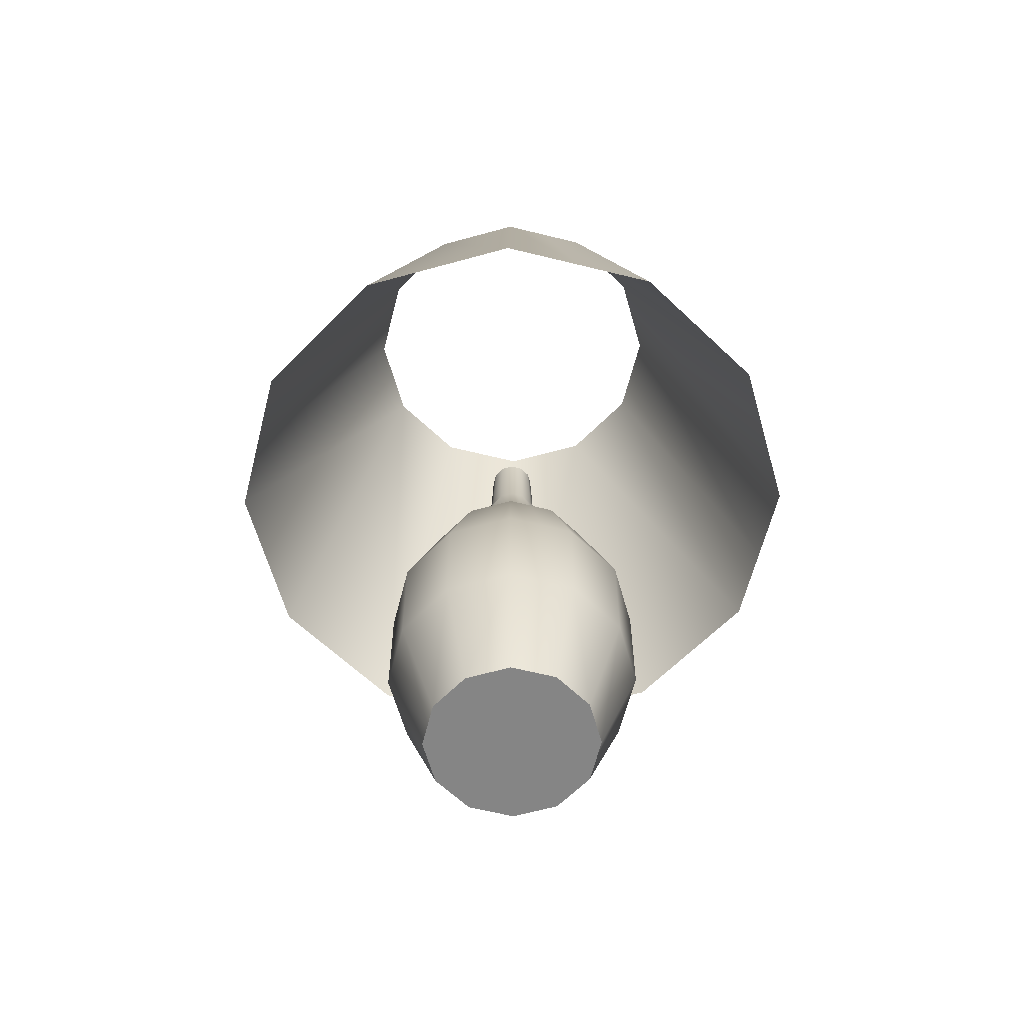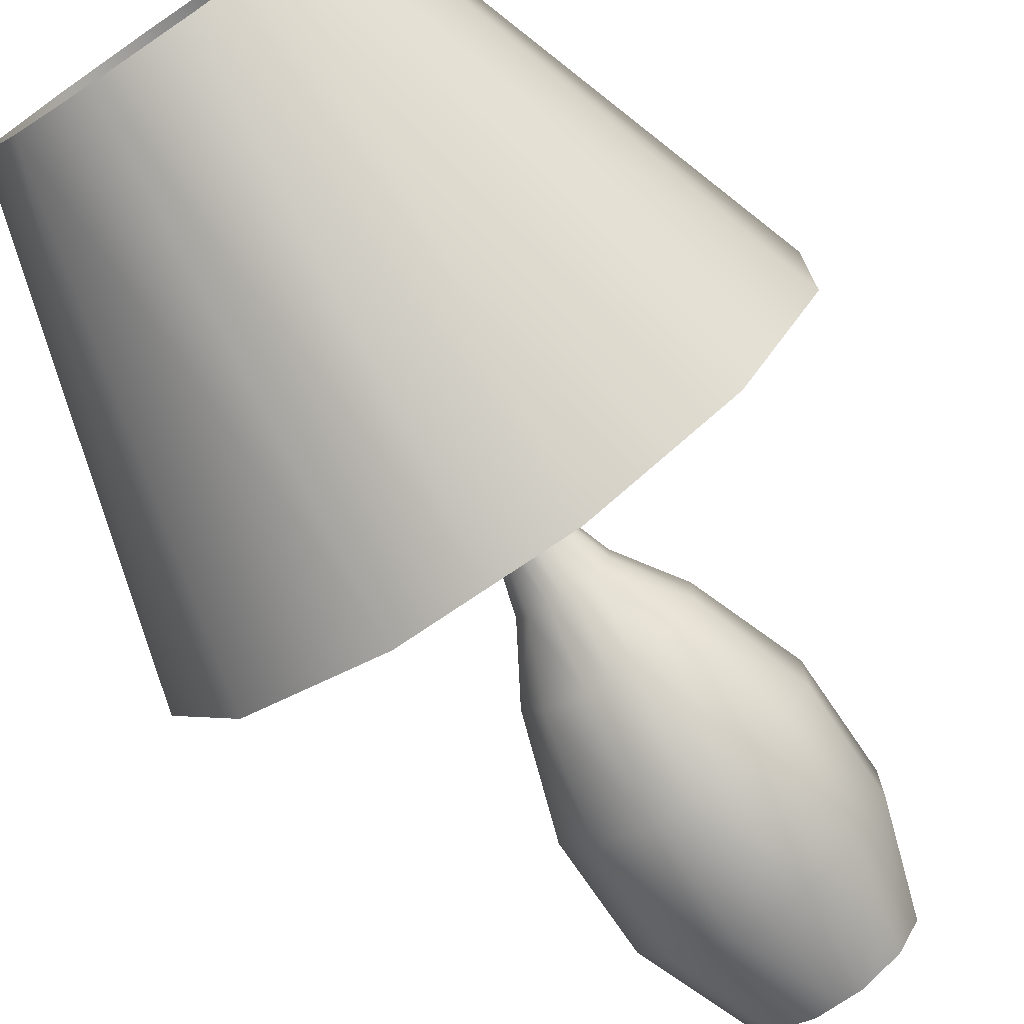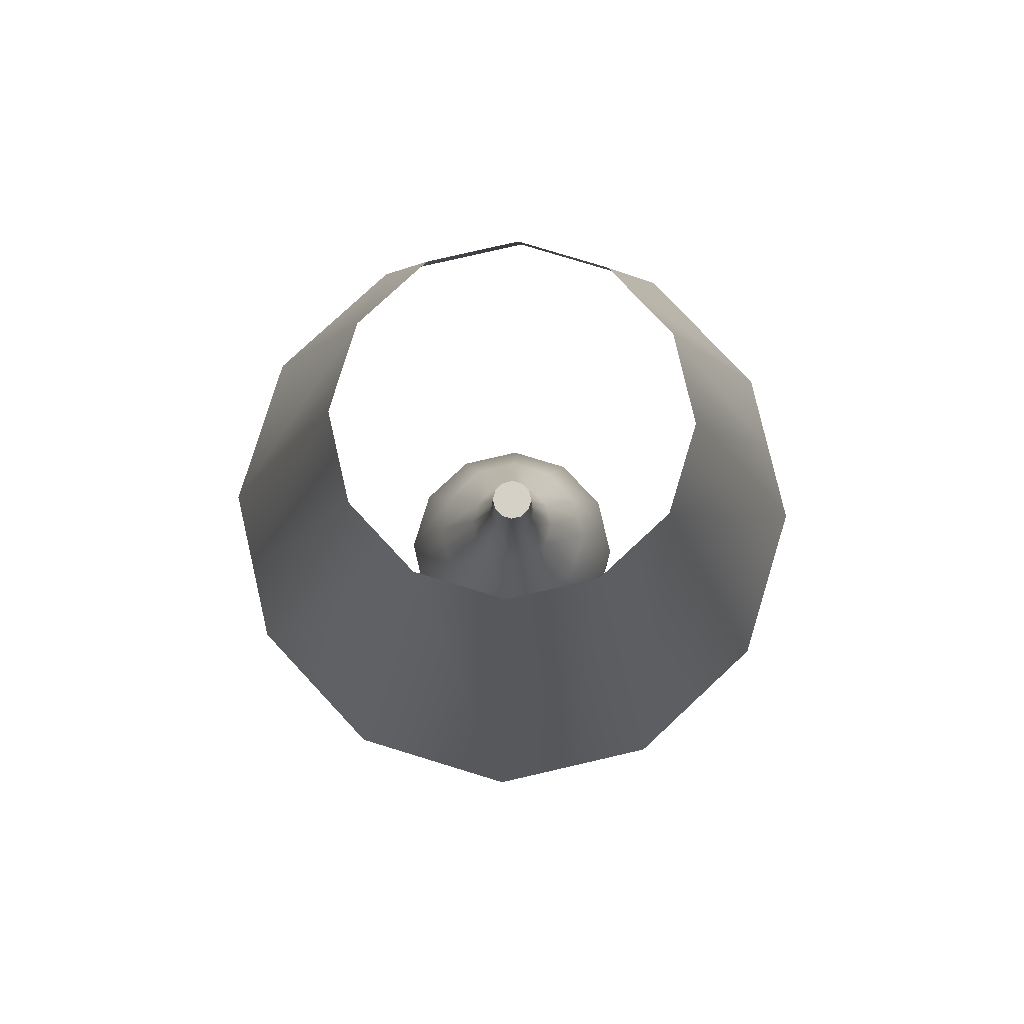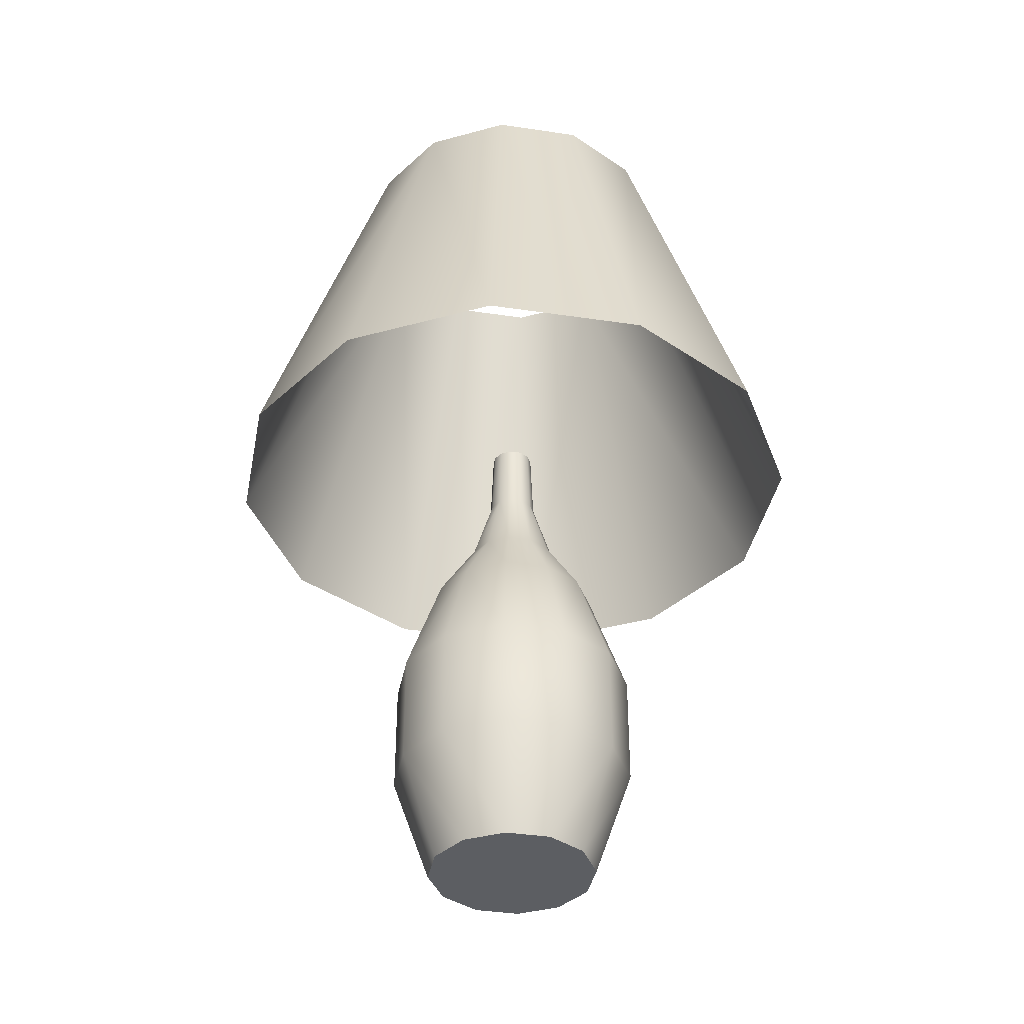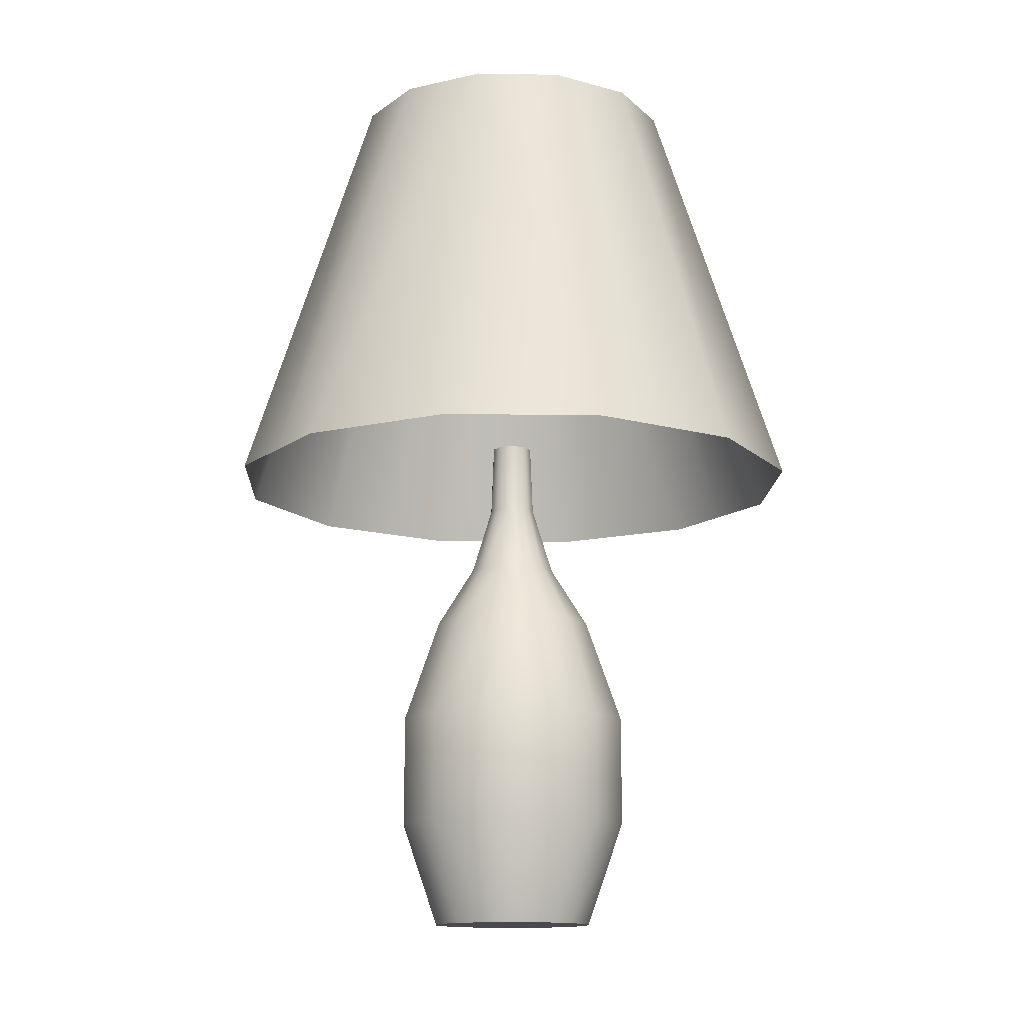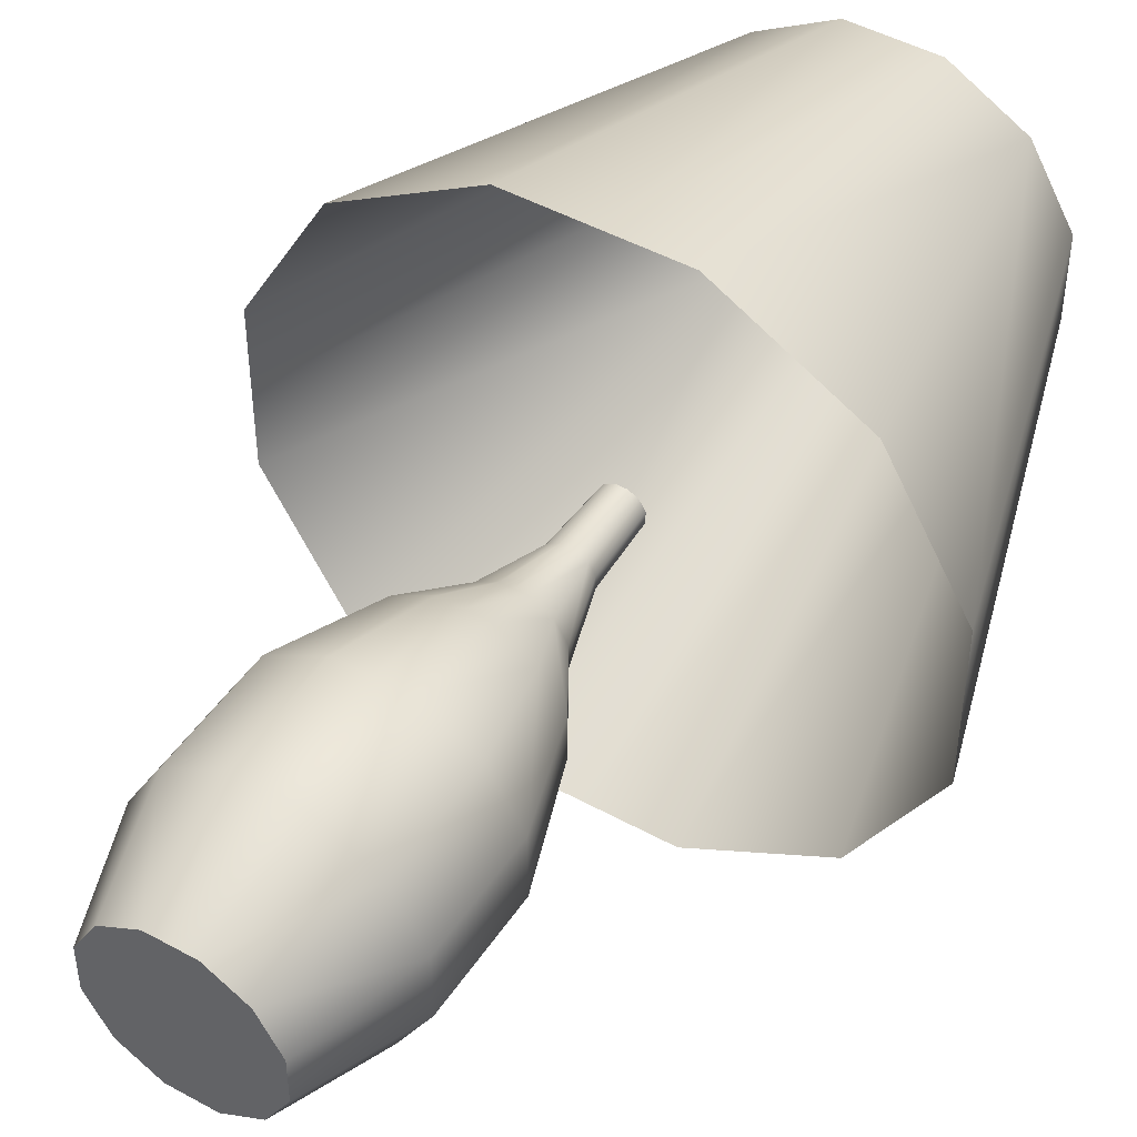
<metadata>
{"format":"obj","ext":"obj","renderer":"f3d","projection":"perspective","resolution":1024,"background":"white","views":[{"elev":-61.7,"azim":-104.2,"up":"+Y"},{"elev":-74.9,"azim":-145.8,"up":"+Z"},{"elev":79.1,"azim":167.0,"up":"+Y"},{"elev":-38.0,"azim":169.2,"up":"+Y"},{"elev":-13.2,"azim":-32.3,"up":"+Y"},{"elev":47.0,"azim":31.9,"up":"+Z"}]}
</metadata>
<code>
g Mesh1 desk_light_modern_wood_quarter1 Model
v 7.244 12 -0
v 4 22.5 1.072
v 7.244 12 1.941
f 1 2 3
v 4 22.5 -0
f 2 1 4
v 2.928 22.5 2.928
f 5 3 2
v 5.303 12 5.303
f 3 5 6
v 1.941 12 7.244
f 5 7 6
v 1.072 22.5 4
f 7 5 8
v 0 12 7.244
f 8 9 7
v 0 22.5 4
f 9 8 10
g Mesh2 desk_light_modern_wood_quarter1 Model
v 2.887 5.382 -0
v 2 8 0.5359
v 2.887 5.382 0.7735
f 11 12 13
v 2 8 -0
f 12 11 14
v 1.08 9.521 0.2895
f 14 15 12
v 1.08 9.521 -0
f 15 14 16
v 0.5695 11.22 0.1526
f 16 17 15
v 0.5695 11.22 -0
f 17 16 18
v 0.5 13 0.134
f 18 19 17
v 0.5 13 -0
f 19 18 20
v 0.366 13 0.366
f 20 21 19
v 0.134 13 0.5
f 20 22 21
v 0 13 -0
f 23 22 20
v 0 13 0.5
f 22 23 24
v 0.1526 11.22 0.5695
f 24 25 22
v 0 11.22 0.5695
f 25 24 26
v 0 9.521 1.08
f 27 25 26
v 0.2895 9.521 1.08
f 25 27 28
v 0 8 2
f 29 28 27
v 0.5359 8 2
f 28 29 30
v 0 5.382 2.887
f 31 30 29
v 0.7735 5.382 2.887
f 30 31 32
v 0 2.618 2.887
f 33 32 31
v 0.7735 2.618 2.887
f 32 33 34
v 0 6.748e-17 2
f 35 34 33
v 0.5359 6.748e-17 2
f 34 35 36
v 2 0 -0
f 35 37 36
v 0 6.748e-17 -0
f 37 35 38
v 1.464 6.748e-17 1.464
f 36 37 39
v 2 6.748e-17 0.5359
f 39 37 40
v 2.887 2.618 -0
f 41 40 37
v 2.887 2.618 0.7735
f 40 41 42
f 41 13 42
f 13 41 11
v 2.113 5.382 2.113
f 43 42 13
v 2.113 2.618 2.113
f 42 43 44
f 43 34 44
f 34 43 32
v 1.464 8 1.464
f 45 32 43
f 32 45 30
v 0.7908 9.521 0.7908
f 46 30 45
f 30 46 28
v 0.4169 11.22 0.4169
f 47 28 46
f 28 47 25
f 21 25 47
f 25 21 22
f 17 21 47
f 21 17 19
f 47 15 17
f 15 47 46
f 46 12 15
f 12 46 45
f 45 13 12
f 13 45 43
f 36 44 34
f 44 36 39
f 39 42 44
f 42 39 40
g Mesh3 desk_light_modern_wood_quarter2 Model
v 7.244 12 -1.941
v 4 22.5 -1.072
v 7.244 12 3.553e-15
f 48 49 50
v 2.928 22.5 -2.928
f 49 48 51
v 5.303 12 -5.303
f 52 51 48
v 1.941 12 -7.244
f 52 53 51
v 1.072 22.5 -4
f 54 51 53
v 0 12 -7.244
f 53 55 54
v 0 22.5 -4
f 56 54 55
v 4 22.5 3.553e-15
f 57 50 49
g Mesh4 desk_light_modern_wood_quarter2 Model
v 2.887 5.382 -0.7735
v 2 8 -0.5359
v 2.887 5.382 3.553e-15
f 58 59 60
v 1.464 8 -1.464
f 59 58 61
v 2.113 5.382 -2.113
f 62 61 58
v 0.7735 5.382 -2.887
f 62 63 61
v 0.7735 2.618 -2.887
f 63 62 64
v 2.113 2.618 -2.113
f 65 64 62
v 0.5359 0 -2
f 64 65 66
v 1.464 0 -1.464
f 67 66 65
v 2 -6.748e-17 3.553e-15
f 67 68 66
v 2 0 -0.5359
f 69 68 67
v 2.887 2.618 3.553e-15
f 68 69 70
v 2.887 2.618 -0.7735
f 71 70 69
f 71 58 70
f 58 71 62
f 65 62 71
f 65 71 67
f 69 67 71
f 60 70 58
v 0 0 -2
f 66 68 72
v 0 0 3.553e-15
f 73 72 68
f 66 72 64
v 0 2.618 -2.887
f 74 64 72
f 64 74 63
v 0 5.382 -2.887
f 75 63 74
v 0.5359 8 -2
f 63 75 76
v 0 8 -2
f 77 76 75
v 0.2895 9.521 -1.08
f 76 77 78
v 0 9.521 -1.08
f 79 78 77
v 0.1526 11.22 -0.5695
f 78 79 80
v 0 11.22 -0.5695
f 81 80 79
v 0 13 -0.5
f 81 82 80
v 0.134 13 -0.5
f 83 80 82
v 0.366 13 -0.366
f 83 84 80
v 0.5 13 3.553e-15
f 84 83 85
v 0 13 3.553e-15
f 85 83 86
f 82 86 83
v 0.5 13 -0.134
f 87 84 85
v 0.5695 11.22 -0.1526
f 87 88 84
v 0.5695 11.22 3.553e-15
f 88 87 89
f 85 89 87
v 1.08 9.521 3.553e-15
f 89 90 88
v 1.08 9.521 -0.2895
f 91 88 90
v 0.4169 11.22 -0.4169
f 88 91 92
v 0.7908 9.521 -0.7908
f 93 92 91
f 93 78 92
f 78 93 76
f 61 76 93
f 76 61 63
f 61 93 59
f 91 59 93
v 2 8 3.553e-15
f 59 91 94
f 90 94 91
f 94 60 59
f 80 92 78
f 92 80 84
f 92 84 88
g Mesh5 desk_light_modern_wood_quarter3 Model
v -7.244 12 1.776e-15
v -4 22.5 -1.072
v -7.244 12 -1.941
f 95 96 97
v -4 22.5 1.776e-15
f 96 95 98
v -2.928 22.5 -2.928
f 99 97 96
v -5.303 12 -5.303
f 97 99 100
v -1.941 12 -7.244
f 99 101 100
v -1.072 22.5 -4
f 101 99 102
v 0 12 -7.244
f 102 103 101
v 0 22.5 -4
f 103 102 104
g Mesh6 desk_light_modern_wood_quarter3 Model
v -2.887 5.382 1.776e-15
v -2 8 -0.5359
v -2.887 5.382 -0.7735
f 105 106 107
v -2 8 1.776e-15
f 106 105 108
v -1.08 9.521 -0.2895
f 108 109 106
v -1.08 9.521 1.776e-15
f 109 108 110
v -0.5695 11.22 -0.1526
f 110 111 109
v -0.5695 11.22 1.776e-15
f 111 110 112
v -0.5 13 -0.134
f 112 113 111
v -0.5 13 1.776e-15
f 113 112 114
v -0.366 13 -0.366
f 114 115 113
v -0.134 13 -0.5
f 114 116 115
v 0 13 1.776e-15
f 117 116 114
v 0 13 -0.5
f 116 117 118
v -0.1526 11.22 -0.5695
f 118 119 116
v 0 11.22 -0.5695
f 119 118 120
v 0 9.521 -1.08
f 121 119 120
v -0.2895 9.521 -1.08
f 119 121 122
v 0 8 -2
f 123 122 121
v -0.5359 8 -2
f 122 123 124
v 0 5.382 -2.887
f 125 124 123
v -0.7735 5.382 -2.887
f 124 125 126
v 0 2.618 -2.887
f 127 126 125
v -0.7735 2.618 -2.887
f 126 127 128
v 0 6.748e-17 -2
f 129 128 127
v -0.5359 6.748e-17 -2
f 128 129 130
v -2 0 1.776e-15
f 129 131 130
v 0 6.748e-17 1.776e-15
f 131 129 132
v -1.464 6.748e-17 -1.464
f 130 131 133
v -2 6.748e-17 -0.5359
f 133 131 134
v -2.887 2.618 1.776e-15
f 135 134 131
v -2.887 2.618 -0.7735
f 134 135 136
f 135 107 136
f 107 135 105
v -2.113 5.382 -2.113
f 137 136 107
v -2.113 2.618 -2.113
f 136 137 138
f 137 128 138
f 128 137 126
v -1.464 8 -1.464
f 139 126 137
f 126 139 124
v -0.7908 9.521 -0.7908
f 140 124 139
f 124 140 122
v -0.4169 11.22 -0.4169
f 141 122 140
f 122 141 119
f 115 119 141
f 119 115 116
f 111 115 141
f 115 111 113
f 141 109 111
f 109 141 140
f 140 106 109
f 106 140 139
f 139 107 106
f 107 139 137
f 130 138 128
f 138 130 133
f 133 136 138
f 136 133 134
g Mesh7 desk_light_modern_wood_quarter4 Model
v -7.244 12 1.941
v -4 22.5 1.072
f 142 143 95
v -2.928 22.5 2.928
f 143 142 144
v -5.303 12 5.303
f 145 144 142
v -1.941 12 7.244
f 145 146 144
v -1.072 22.5 4
f 147 144 146
v 0 12 7.244
f 146 148 147
v 0 22.5 4
f 149 147 148
f 98 95 143
g Mesh8 desk_light_modern_wood_quarter4 Model
v -2.887 5.382 0.7735
v -2 8 0.5359
f 150 151 105
v -1.464 8 1.464
f 151 150 152
v -2.113 5.382 2.113
f 153 152 150
v -0.7735 5.382 2.887
f 153 154 152
v -0.7735 2.618 2.887
f 154 153 155
v -2.113 2.618 2.113
f 156 155 153
v -0.5359 6.748e-17 2
f 155 156 157
v -1.464 6.748e-17 1.464
f 158 157 156
f 158 131 157
v -2 6.748e-17 0.5359
f 159 131 158
f 131 159 135
v -2.887 2.618 0.7735
f 160 135 159
f 160 150 135
f 150 160 153
f 156 153 160
f 156 160 158
f 159 158 160
f 105 135 150
v 0 6.748e-17 2
f 157 131 161
f 132 161 131
f 157 161 155
v 0 2.618 2.887
f 162 155 161
f 155 162 154
v 0 5.382 2.887
f 163 154 162
v -0.5359 8 2
f 154 163 164
v 0 8 2
f 165 164 163
v -0.2895 9.521 1.08
f 164 165 166
v 0 9.521 1.08
f 167 166 165
v -0.1526 11.22 0.5695
f 166 167 168
v 0 11.22 0.5695
f 169 168 167
v 0 13 0.5
f 169 170 168
v -0.134 13 0.5
f 171 168 170
v -0.366 13 0.366
f 171 172 168
f 172 171 114
f 114 171 117
f 170 117 171
v -0.5 13 0.134
f 173 172 114
v -0.5695 11.22 0.1526
f 173 174 172
f 174 173 112
f 114 112 173
f 112 110 174
v -1.08 9.521 0.2895
f 175 174 110
v -0.4169 11.22 0.4169
f 174 175 176
v -0.7908 9.521 0.7908
f 177 176 175
f 177 166 176
f 166 177 164
f 152 164 177
f 164 152 154
f 152 177 151
f 175 151 177
f 151 175 108
f 110 108 175
f 108 105 151
f 168 176 166
f 176 168 172
f 176 172 174

</code>
